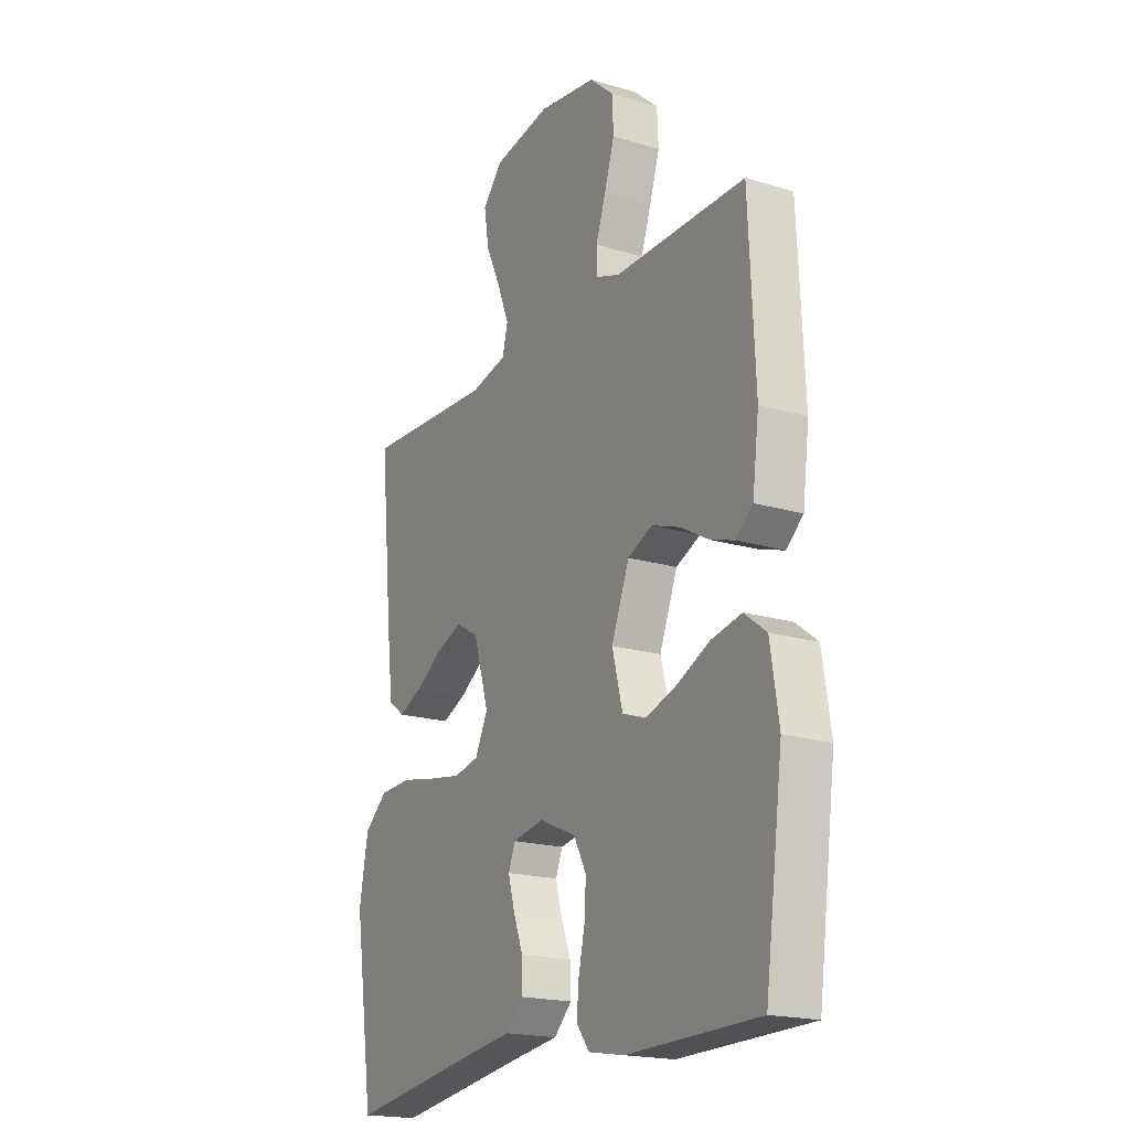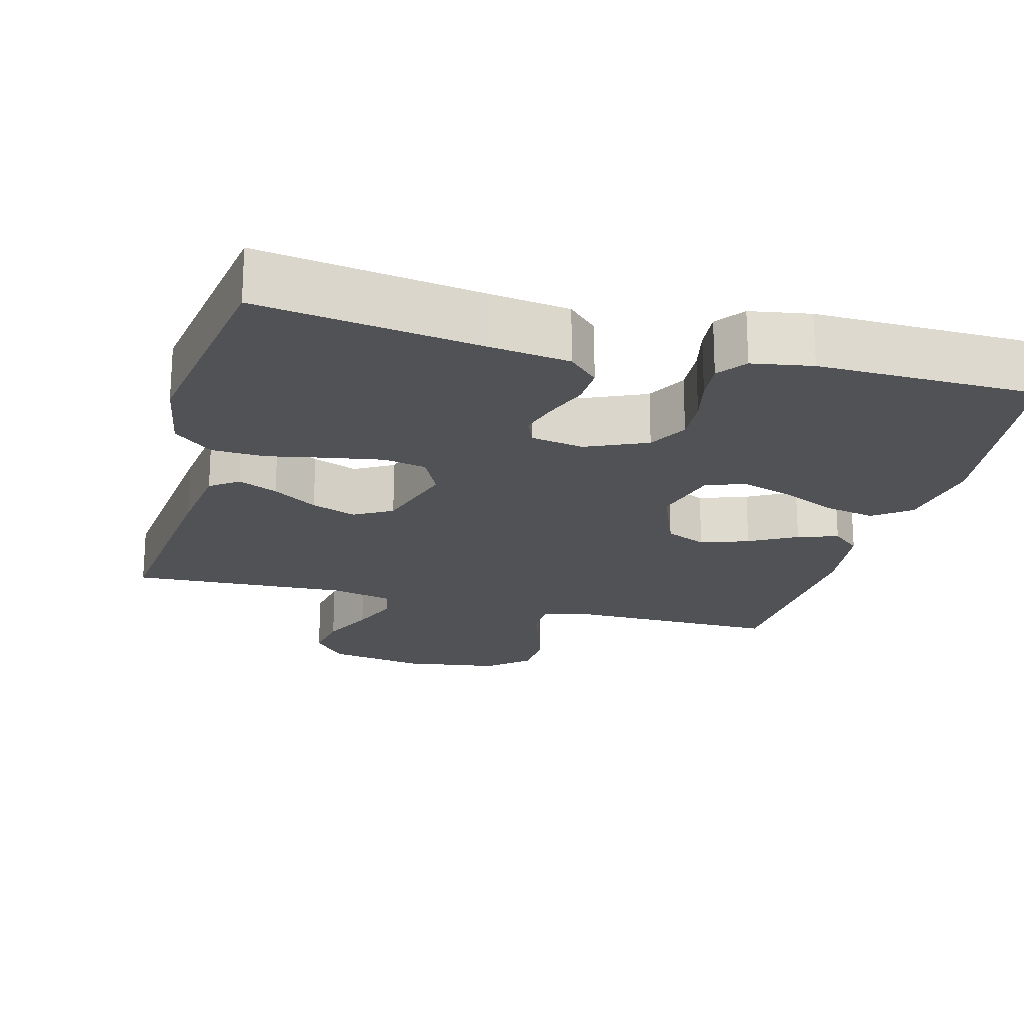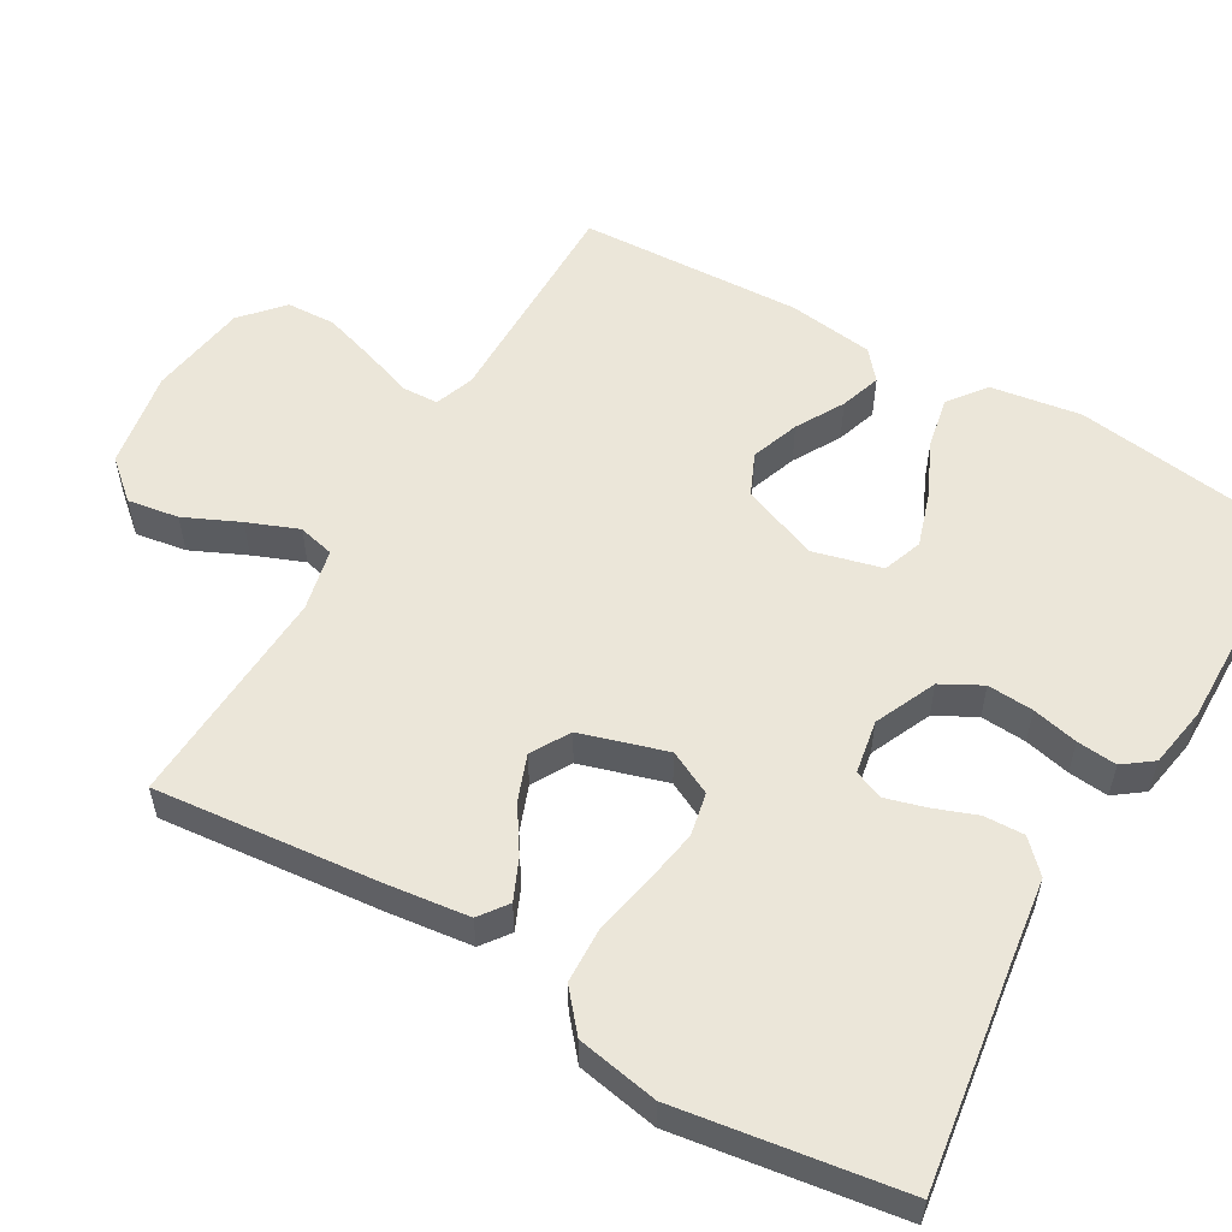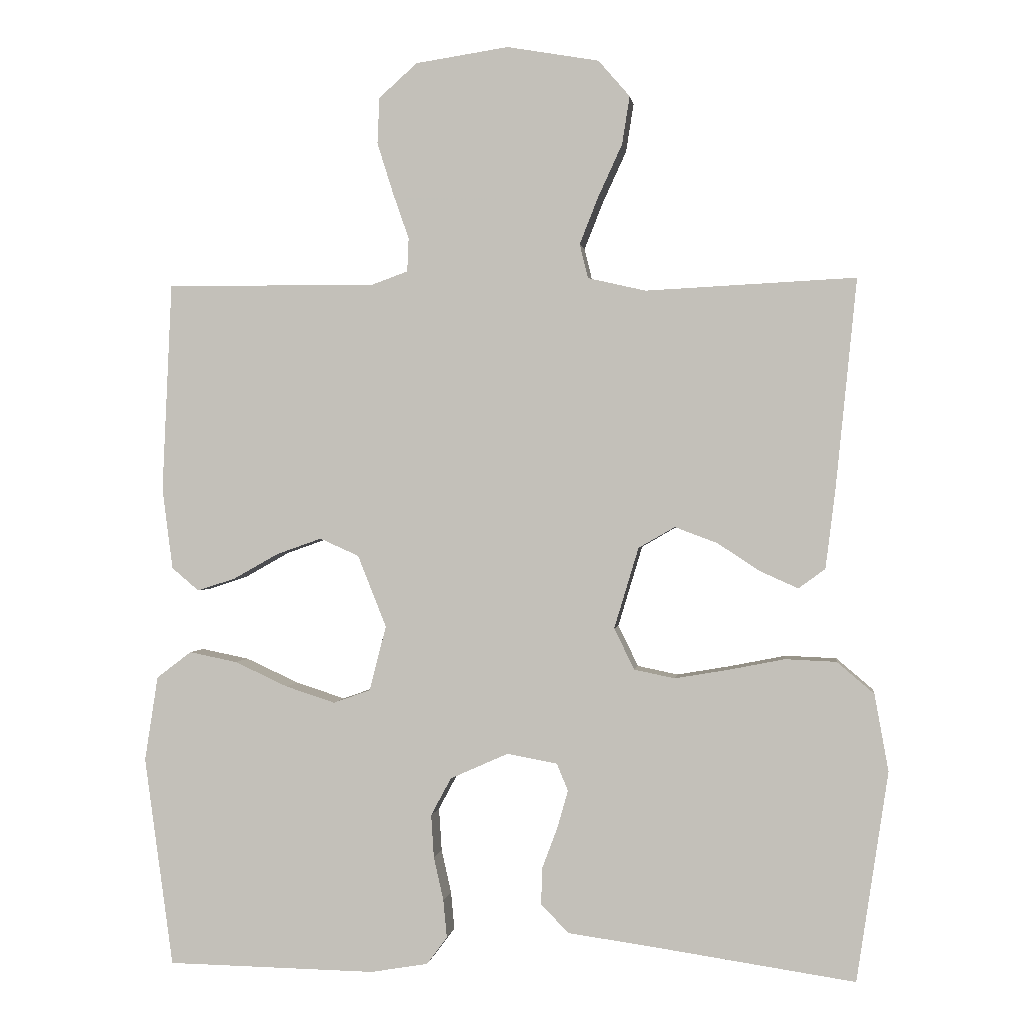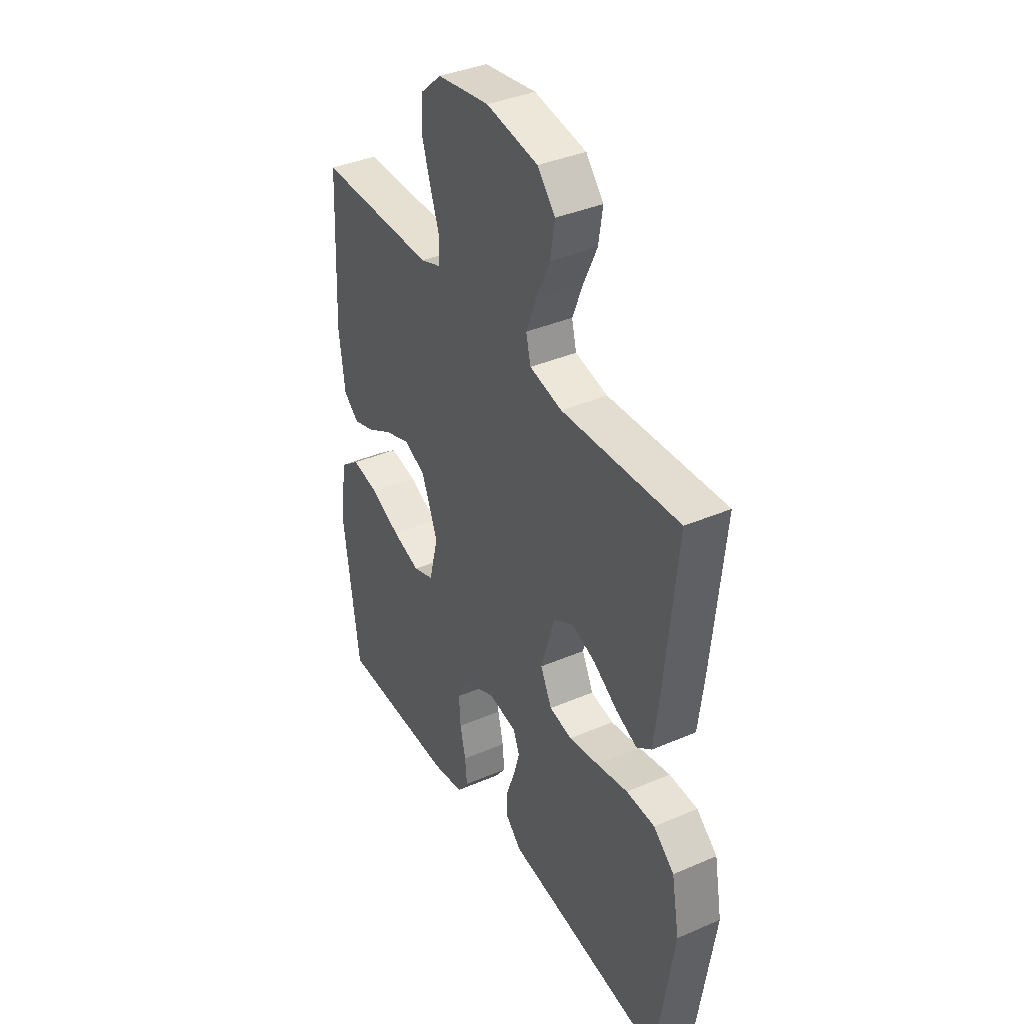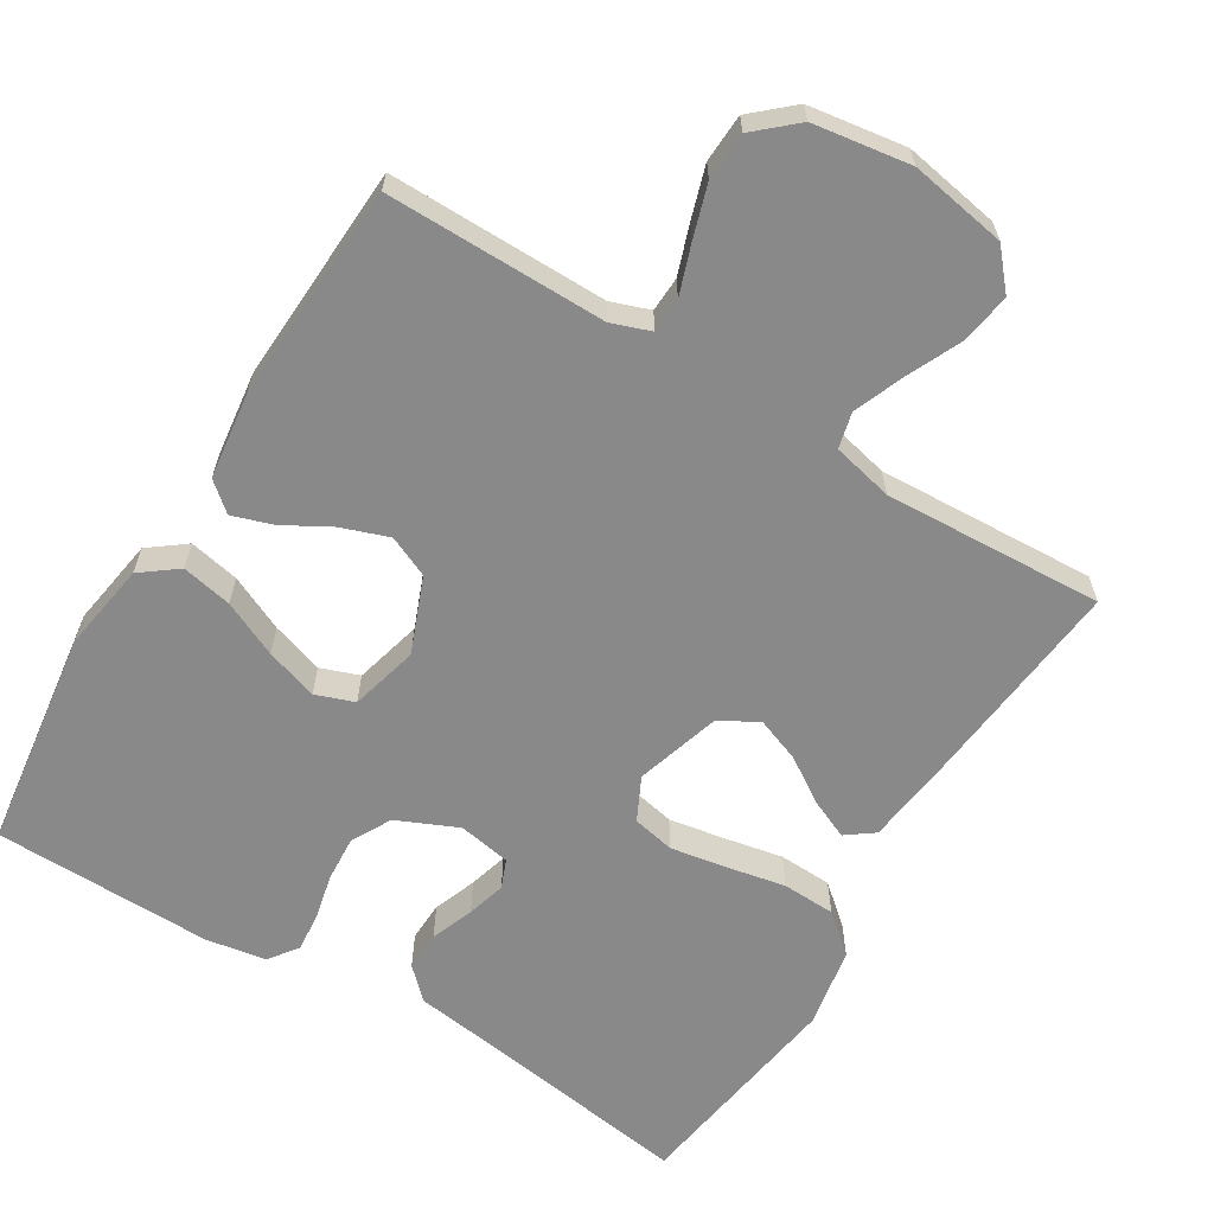
<metadata>
{"format":"obj","ext":"obj","renderer":"f3d","projection":"perspective","resolution":1024,"background":"white","views":[{"elev":-19.2,"azim":-119.4,"up":"+Z"},{"elev":-20.6,"azim":165.0,"up":"+Y"},{"elev":55.6,"azim":120.2,"up":"+Y"},{"elev":0.5,"azim":7.6,"up":"+Z"},{"elev":38.0,"azim":61.3,"up":"+Z"},{"elev":-63.0,"azim":-31.4,"up":"+Y"}]}
</metadata>
<code>
v 0.5 0.07 0.5
v 0.47 0.07 0.2
v 0.456 0.07 0.087
v 0.418 0.07 0.059
v 0.364 0.07 0.083
v 0.303 0.07 0.123
v 0.242 0.07 0.146
v 0.19 0.07 0.116
v 0.155 0.07 0
v 0.184 0.07 -0.059
v 0.242 0.07 -0.071
v 0.318 0.07 -0.058
v 0.399 0.07 -0.042
v 0.472 0.07 -0.045
v 0.525 0.07 -0.09
v 0.545 0.07 -0.2
v 0.5 0.07 -0.5
v 0.2 0.07 -0.456
v 0.09 0.07 -0.441
v 0.049 0.07 -0.401
v 0.051 0.07 -0.347
v 0.073 0.07 -0.288
v 0.088 0.07 -0.235
v 0.072 0.07 -0.196
v 0 0.07 -0.183
v -0.083 0.07 -0.22
v -0.112 0.07 -0.274
v -0.108 0.07 -0.336
v -0.094 0.07 -0.398
v -0.089 0.07 -0.452
v -0.118 0.07 -0.491
v -0.2 0.07 -0.505
v -0.5 0.07 -0.5
v -0.541 0.07 -0.2
v -0.522 0.07 -0.078
v -0.472 0.07 -0.04
v -0.403 0.07 -0.054
v -0.327 0.07 -0.089
v -0.256 0.07 -0.112
v -0.203 0.07 -0.093
v -0.179 0.07 0
v -0.22 0.07 0.103
v -0.276 0.07 0.128
v -0.341 0.07 0.105
v -0.405 0.07 0.069
v -0.46 0.07 0.051
v -0.499 0.07 0.084
v -0.514 0.07 0.2
v -0.5 0.07 0.5
v -0.2 0.07 0.498
v -0.147 0.07 0.517
v -0.145 0.07 0.565
v -0.168 0.07 0.631
v -0.191 0.07 0.704
v -0.188 0.07 0.77
v -0.133 0.07 0.819
v 0 0.07 0.839
v 0.132 0.07 0.816
v 0.177 0.07 0.764
v 0.166 0.07 0.695
v 0.132 0.07 0.621
v 0.105 0.07 0.553
v 0.117 0.07 0.504
v 0.2 0.07 0.485
v 0.5 0 0.5
v 0.47 0 0.2
v 0.456 0 0.087
v 0.418 0 0.059
v 0.364 0 0.083
v 0.303 0 0.123
v 0.242 0 0.146
v 0.19 0 0.116
v 0.155 0 0
v 0.184 0 -0.059
v 0.242 0 -0.071
v 0.318 0 -0.058
v 0.399 0 -0.042
v 0.472 0 -0.045
v 0.525 0 -0.09
v 0.545 0 -0.2
v 0.5 0 -0.5
v 0.2 0 -0.456
v 0.09 0 -0.441
v 0.049 0 -0.401
v 0.051 0 -0.347
v 0.073 0 -0.288
v 0.088 0 -0.235
v 0.072 0 -0.196
v 0 0 -0.183
v -0.083 0 -0.22
v -0.112 0 -0.274
v -0.108 0 -0.336
v -0.094 0 -0.398
v -0.089 0 -0.452
v -0.118 0 -0.491
v -0.2 0 -0.505
v -0.5 0 -0.5
v -0.541 0 -0.2
v -0.522 0 -0.078
v -0.472 0 -0.04
v -0.403 0 -0.054
v -0.327 0 -0.089
v -0.256 0 -0.112
v -0.203 0 -0.093
v -0.179 0 0
v -0.22 0 0.103
v -0.276 0 0.128
v -0.341 0 0.105
v -0.405 0 0.069
v -0.46 0 0.051
v -0.499 0 0.084
v -0.514 0 0.2
v -0.5 0 0.5
v -0.2 0 0.498
v -0.147 0 0.517
v -0.145 0 0.565
v -0.168 0 0.631
v -0.191 0 0.704
v -0.188 0 0.77
v -0.133 0 0.819
v 0 0 0.839
v 0.132 0 0.816
v 0.177 0 0.764
v 0.166 0 0.695
v 0.132 0 0.621
v 0.105 0 0.553
v 0.117 0 0.504
v 0.2 0 0.485
f 58 59 60 61
f 58 61 62
f 57 58 62
f 56 57 62 63
f 52 53 54 55
f 52 55 56 63
f 47 48 49 50
f 47 50 51
f 44 45 46 47
f 43 44 47 51
f 42 43 51
f 41 42 51
f 35 36 37 38
f 35 38 39
f 34 35 39
f 33 34 39
f 32 33 39 40
f 28 29 30 31
f 27 28 31 32
f 19 20 21 22
f 18 19 22 23
f 17 18 23 24
f 15 16 17 24
f 12 13 14 15
f 11 12 15 24
f 3 4 5 6
f 3 6 7
f 64 1 2 3
f 63 64 3 7
f 51 52 63 7
f 27 32 40 41
f 26 27 41 51
f 25 26 51
f 10 11 24 25
f 9 10 25 51
f 8 9 51
f 7 8 51
f 125 124 123 122
f 126 125 122
f 126 122 121
f 127 126 121 120
f 119 118 117 116
f 127 120 119 116
f 114 113 112 111
f 115 114 111
f 111 110 109 108
f 115 111 108 107
f 115 107 106
f 115 106 105
f 102 101 100 99
f 103 102 99
f 103 99 98
f 103 98 97
f 104 103 97 96
f 95 94 93 92
f 96 95 92 91
f 86 85 84 83
f 87 86 83 82
f 88 87 82 81
f 88 81 80 79
f 79 78 77 76
f 88 79 76 75
f 70 69 68 67
f 71 70 67
f 67 66 65 128
f 71 67 128 127
f 71 127 116 115
f 105 104 96 91
f 115 105 91 90
f 115 90 89
f 89 88 75 74
f 115 89 74 73
f 115 73 72
f 115 72 71
f 1 65 66 2
f 2 66 67 3
f 3 67 68 4
f 4 68 69 5
f 5 69 70 6
f 6 70 71 7
f 7 71 72 8
f 8 72 73 9
f 9 73 74 10
f 10 74 75 11
f 11 75 76 12
f 12 76 77 13
f 13 77 78 14
f 14 78 79 15
f 15 79 80 16
f 16 80 81 17
f 17 81 82 18
f 18 82 83 19
f 19 83 84 20
f 20 84 85 21
f 21 85 86 22
f 22 86 87 23
f 23 87 88 24
f 24 88 89 25
f 25 89 90 26
f 26 90 91 27
f 27 91 92 28
f 28 92 93 29
f 29 93 94 30
f 30 94 95 31
f 31 95 96 32
f 32 96 97 33
f 33 97 98 34
f 34 98 99 35
f 35 99 100 36
f 36 100 101 37
f 37 101 102 38
f 38 102 103 39
f 39 103 104 40
f 40 104 105 41
f 41 105 106 42
f 42 106 107 43
f 43 107 108 44
f 44 108 109 45
f 45 109 110 46
f 46 110 111 47
f 47 111 112 48
f 48 112 113 49
f 49 113 114 50
f 50 114 115 51
f 51 115 116 52
f 52 116 117 53
f 53 117 118 54
f 54 118 119 55
f 55 119 120 56
f 56 120 121 57
f 57 121 122 58
f 58 122 123 59
f 59 123 124 60
f 60 124 125 61
f 61 125 126 62
f 62 126 127 63
f 63 127 128 64
f 64 128 65 1

</code>
